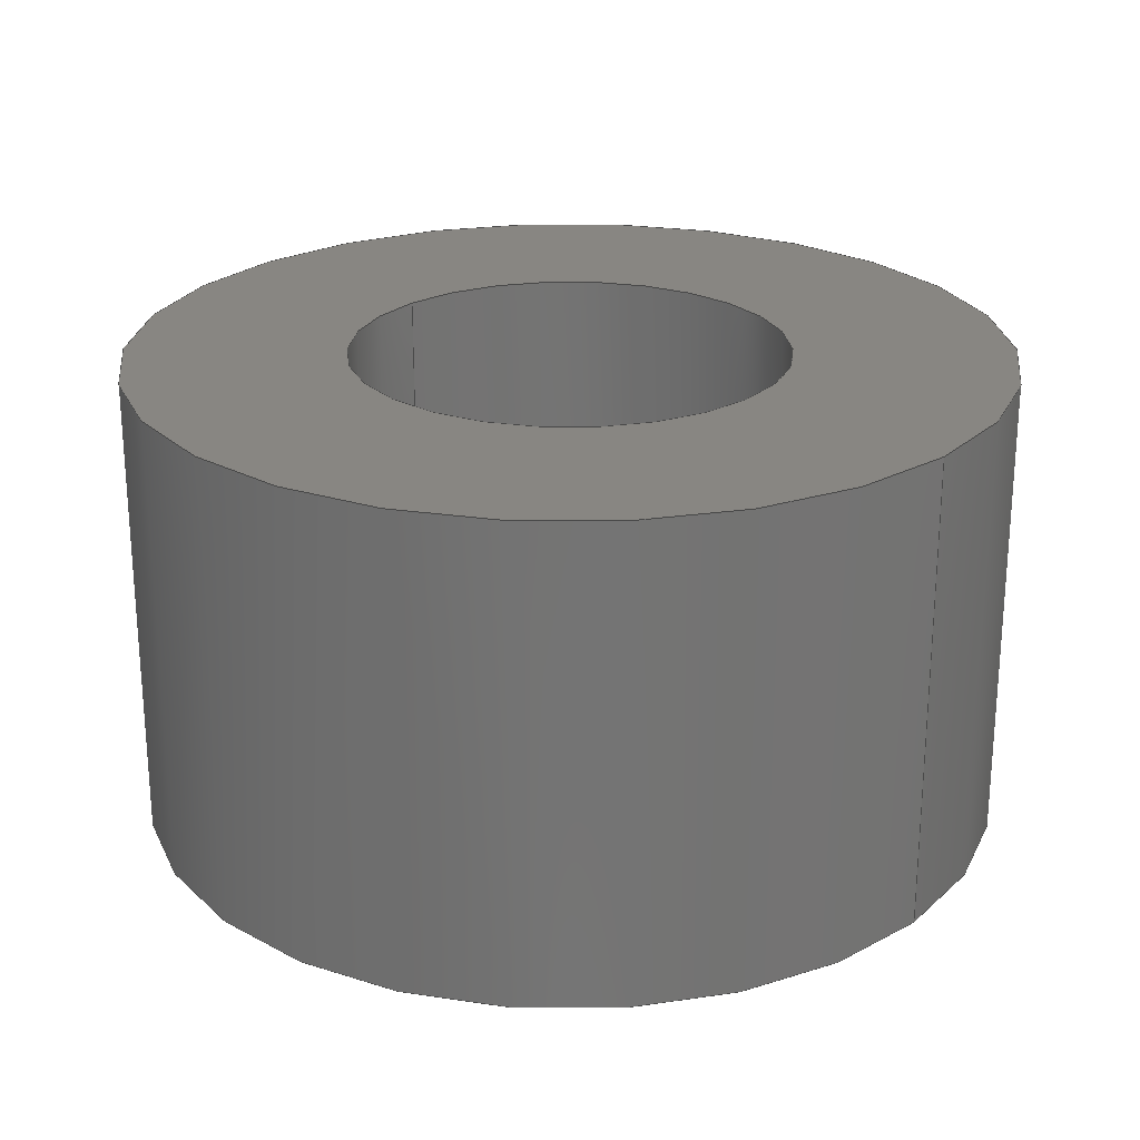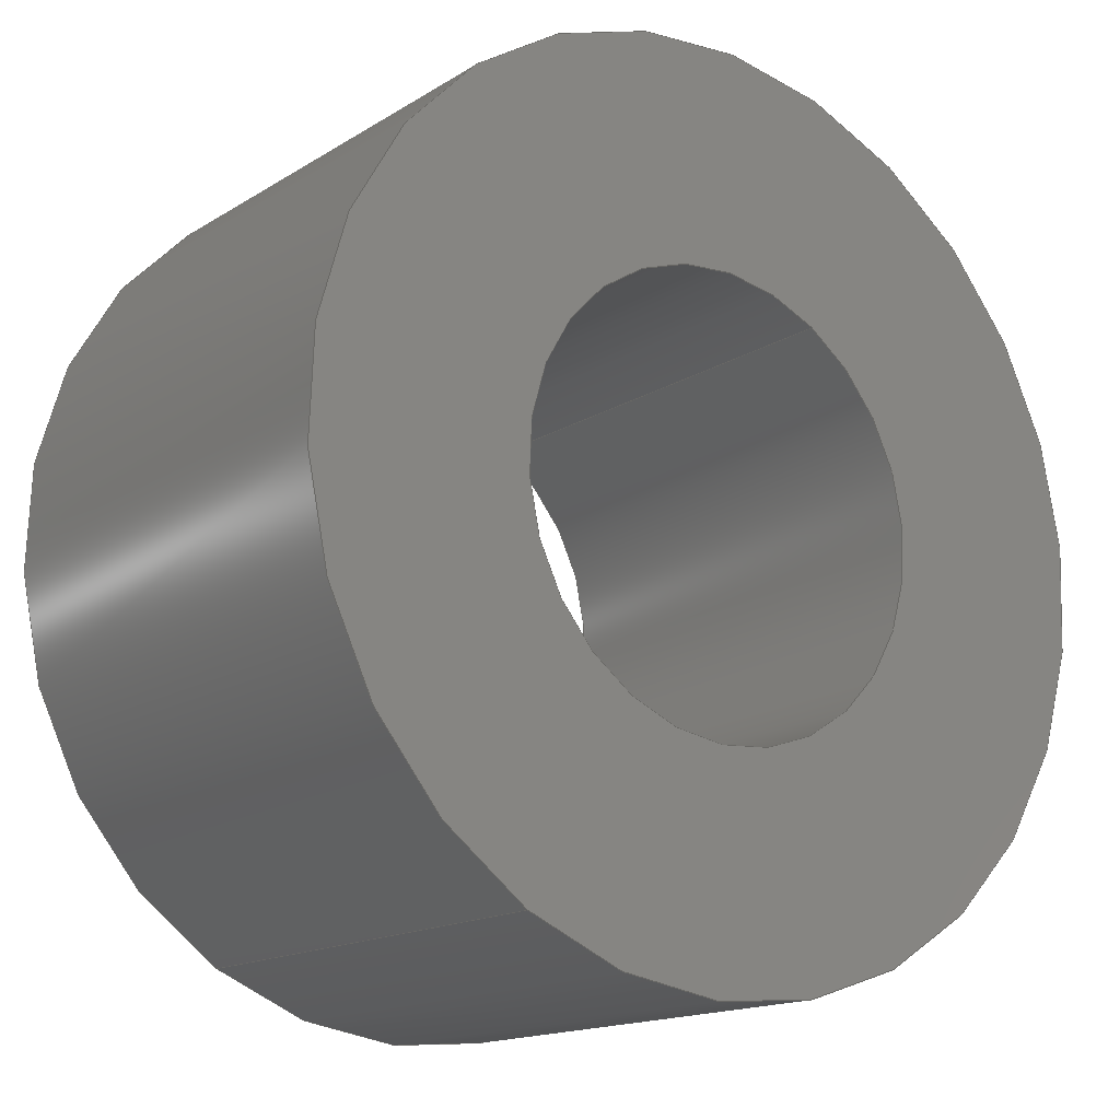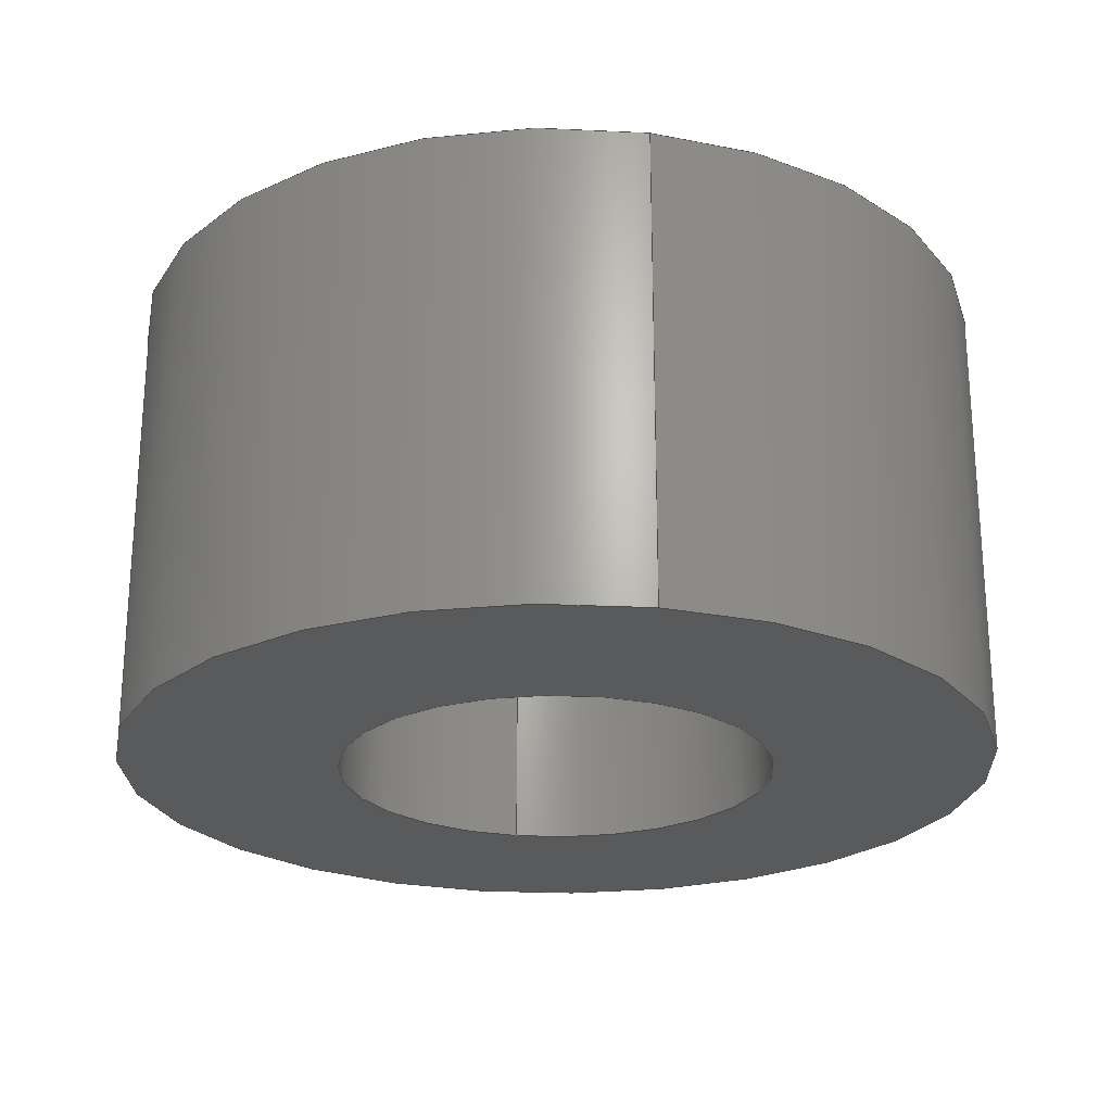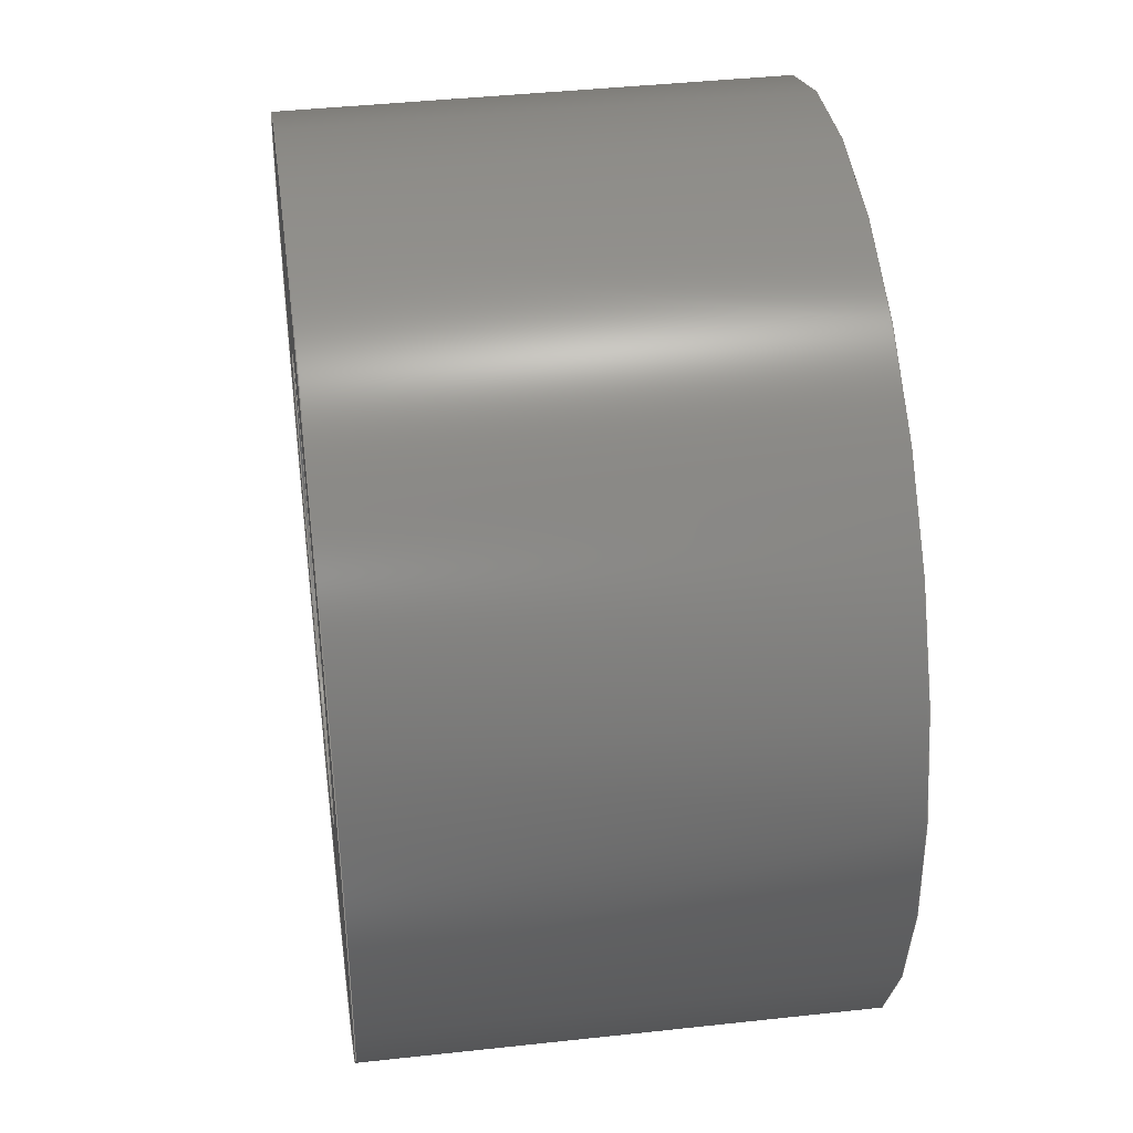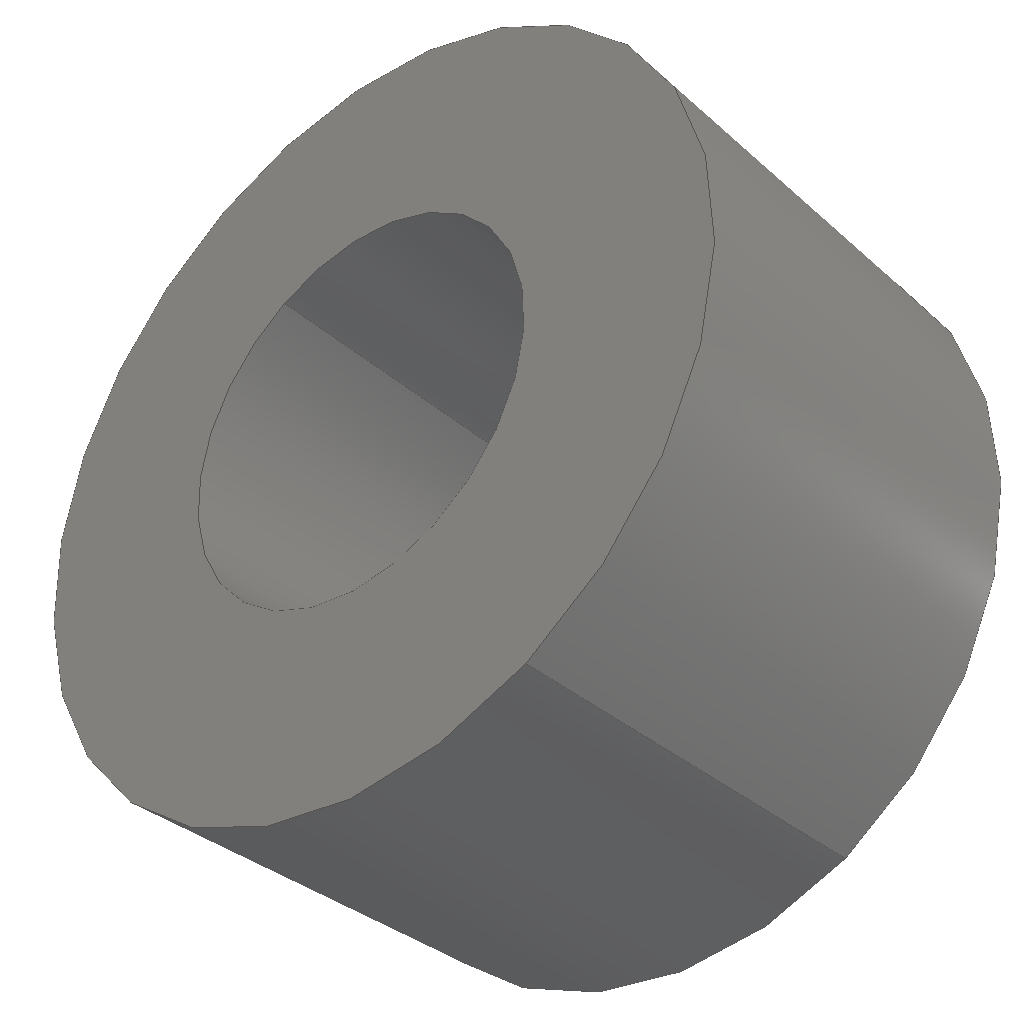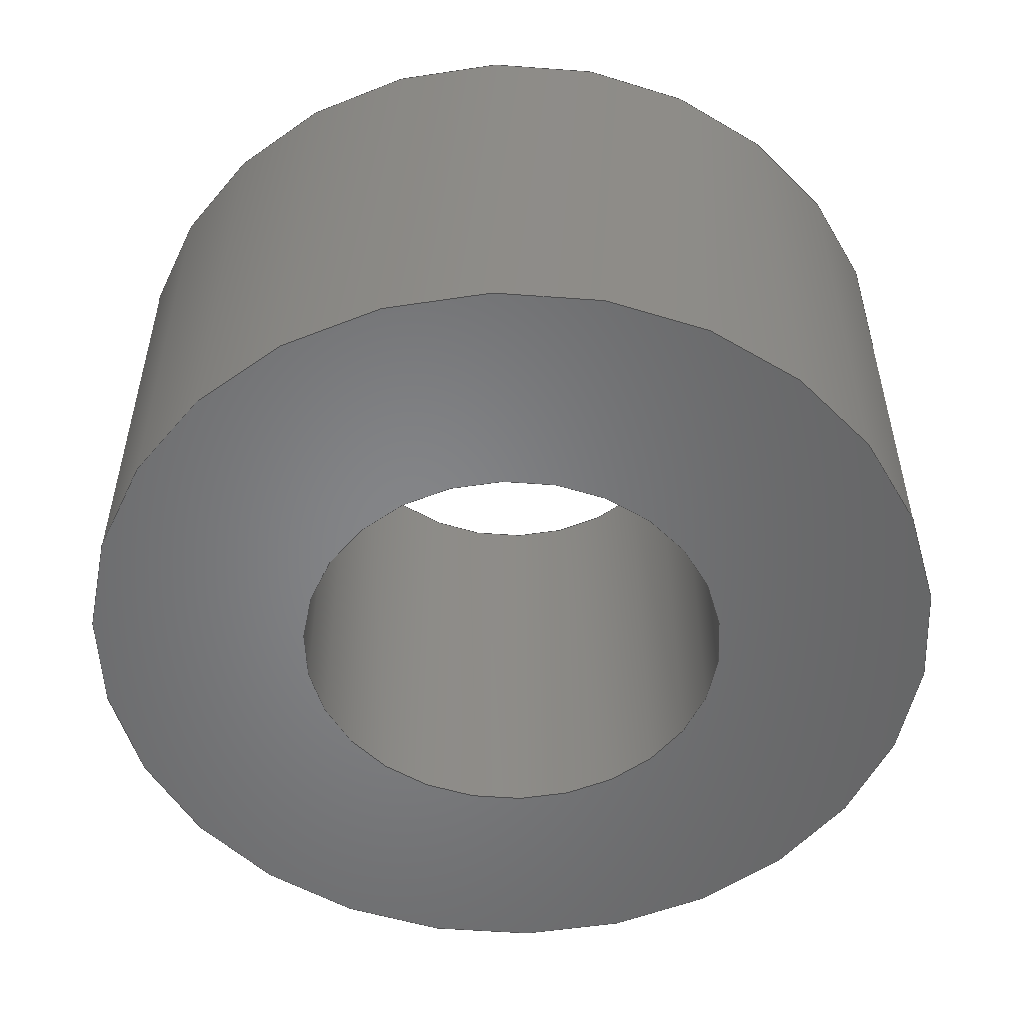
<metadata>
{"format":"step","ext":"step","renderer":"f3d","projection":"perspective","resolution":1024,"background":"white","views":[{"elev":23.9,"azim":101.7,"up":"+Y"},{"elev":-15.7,"azim":141.9,"up":"+Z"},{"elev":-23.8,"azim":138.6,"up":"+Y"},{"elev":41.3,"azim":82.4,"up":"+Z"},{"elev":-34.8,"azim":40.6,"up":"+Z"},{"elev":-52.7,"azim":-110.7,"up":"+Y"}]}
</metadata>
<code>
ISO-10303-21;
DATA;
#1=MECHANICAL_DESIGN_GEOMETRIC_PRESENTATION_REPRESENTATION('',(#4),#116);
#2=SHAPE_REPRESENTATION_RELATIONSHIP('SRR','None',#123,#3);
#3=ADVANCED_BREP_SHAPE_REPRESENTATION('',(#5),#115);
#4=STYLED_ITEM('',(#132),#5);
#5=MANIFOLD_SOLID_BREP('Body1',#56);
#6=FACE_BOUND('',#17,.T.);
#7=FACE_BOUND('',#19,.T.);
#8=PLANE('',#76);
#9=PLANE('',#77);
#10=FACE_OUTER_BOUND('',#14,.T.);
#11=FACE_OUTER_BOUND('',#15,.T.);
#12=FACE_OUTER_BOUND('',#16,.T.);
#13=FACE_OUTER_BOUND('',#18,.T.);
#14=EDGE_LOOP('',(#38,#39,#40,#41));
#15=EDGE_LOOP('',(#42,#43,#44,#45));
#16=EDGE_LOOP('',(#46));
#17=EDGE_LOOP('',(#47));
#18=EDGE_LOOP('',(#48));
#19=EDGE_LOOP('',(#49));
#20=LINE('',#103,#22);
#21=LINE('',#109,#23);
#22=VECTOR('',#84,0.04);
#23=VECTOR('',#91,0.1);
#24=CIRCLE('',#71,0.03);
#25=CIRCLE('',#72,0.03);
#26=CIRCLE('',#74,0.06);
#27=CIRCLE('',#75,0.06);
#28=VERTEX_POINT('',#100);
#29=VERTEX_POINT('',#102);
#30=VERTEX_POINT('',#106);
#31=VERTEX_POINT('',#108);
#32=EDGE_CURVE('',#28,#28,#24,.F.);
#33=EDGE_CURVE('',#28,#29,#20,.T.);
#34=EDGE_CURVE('',#29,#29,#25,.T.);
#35=EDGE_CURVE('',#30,#30,#26,.T.);
#36=EDGE_CURVE('',#30,#31,#21,.T.);
#37=EDGE_CURVE('',#31,#31,#27,.F.);
#38=ORIENTED_EDGE('',*,*,#32,.F.);
#39=ORIENTED_EDGE('',*,*,#33,.T.);
#40=ORIENTED_EDGE('',*,*,#34,.F.);
#41=ORIENTED_EDGE('',*,*,#33,.F.);
#42=ORIENTED_EDGE('',*,*,#35,.F.);
#43=ORIENTED_EDGE('',*,*,#36,.T.);
#44=ORIENTED_EDGE('',*,*,#37,.F.);
#45=ORIENTED_EDGE('',*,*,#36,.F.);
#46=ORIENTED_EDGE('',*,*,#37,.T.);
#47=ORIENTED_EDGE('',*,*,#34,.T.);
#48=ORIENTED_EDGE('',*,*,#35,.T.);
#49=ORIENTED_EDGE('',*,*,#32,.T.);
#50=CYLINDRICAL_SURFACE('',#70,0.03);
#51=CYLINDRICAL_SURFACE('',#73,0.06);
#52=ADVANCED_FACE('',(#10),#50,.F.);
#53=ADVANCED_FACE('',(#11),#51,.T.);
#54=ADVANCED_FACE('',(#12,#6),#8,.T.);
#55=ADVANCED_FACE('',(#13,#7),#9,.T.);
#56=CLOSED_SHELL('',(#52,#53,#54,#55));
#57=DERIVED_UNIT_ELEMENT(#59,1);
#58=DERIVED_UNIT_ELEMENT(#118,-3);
#59=(
MASS_UNIT()
NAMED_UNIT(*)
SI_UNIT(.KILO.,.GRAM.)
);
#60=DERIVED_UNIT((#57,#58));
#61=MEASURE_REPRESENTATION_ITEM('density measure',
POSITIVE_RATIO_MEASURE(7850),#60);
#62=PROPERTY_DEFINITION_REPRESENTATION(#67,#64);
#63=PROPERTY_DEFINITION_REPRESENTATION(#68,#65);
#64=REPRESENTATION('material name',(#66),#115);
#65=REPRESENTATION('density',(#61),#115);
#66=DESCRIPTIVE_REPRESENTATION_ITEM('Steel','Steel');
#67=PROPERTY_DEFINITION('material property','material name',#125);
#68=PROPERTY_DEFINITION('material property','density of part',#125);
#69=AXIS2_PLACEMENT_3D('placement',#98,#78,#79);
#70=AXIS2_PLACEMENT_3D('',#99,#80,#81);
#71=AXIS2_PLACEMENT_3D('',#101,#82,#83);
#72=AXIS2_PLACEMENT_3D('',#104,#85,#86);
#73=AXIS2_PLACEMENT_3D('',#105,#87,#88);
#74=AXIS2_PLACEMENT_3D('',#107,#89,#90);
#75=AXIS2_PLACEMENT_3D('',#110,#92,#93);
#76=AXIS2_PLACEMENT_3D('',#111,#94,#95);
#77=AXIS2_PLACEMENT_3D('',#112,#96,#97);
#78=DIRECTION('axis',(0,0,1));
#79=DIRECTION('refdir',(1,0,0));
#80=DIRECTION('center_axis',(1.061e-16,-1,-1.608e-16));
#81=DIRECTION('ref_axis',(0.5,1.923e-16,-0.866));
#82=DIRECTION('center_axis',(1.061e-16,1,2.833e-16));
#83=DIRECTION('ref_axis',(0.5,1.923e-16,-0.866));
#84=DIRECTION('',(1.061e-16,-1,-1.608e-16));
#85=DIRECTION('center_axis',(1.061e-16,1,2.833e-16));
#86=DIRECTION('ref_axis',(0.5,1.923e-16,-0.866));
#87=DIRECTION('center_axis',(1.061e-16,1,2.833e-16));
#88=DIRECTION('ref_axis',(-0.5,-1.923e-16,0.866));
#89=DIRECTION('center_axis',(1.061e-16,1,2.833e-16));
#90=DIRECTION('ref_axis',(-0.5,-1.923e-16,0.866));
#91=DIRECTION('',(-1.061e-16,-1,-2.833e-16));
#92=DIRECTION('center_axis',(1.061e-16,1,2.833e-16));
#93=DIRECTION('ref_axis',(-0.5,-1.923e-16,0.866));
#94=DIRECTION('center_axis',(-1.061e-16,-1,-2.833e-16));
#95=DIRECTION('ref_axis',(0.5,1.923e-16,-0.866));
#96=DIRECTION('center_axis',(1.061e-16,1,2.833e-16));
#97=DIRECTION('ref_axis',(-0.5,-1.923e-16,0.866));
#98=CARTESIAN_POINT('',(0,0,0));
#99=CARTESIAN_POINT('Origin',(0.9127,-0.505,-5.103));
#100=CARTESIAN_POINT('',(0.8977,-0.52,-5.077));
#101=CARTESIAN_POINT('Origin',(0.9127,-0.52,-5.103));
#102=CARTESIAN_POINT('',(0.8977,-0.585,-5.077));
#103=CARTESIAN_POINT('',(0.8977,-0.505,-5.077));
#104=CARTESIAN_POINT('Origin',(0.9127,-0.585,-5.103));
#105=CARTESIAN_POINT('Origin',(0.9127,-0.535,-5.103));
#106=CARTESIAN_POINT('',(0.9427,-0.52,-5.154));
#107=CARTESIAN_POINT('Origin',(0.9127,-0.52,-5.103));
#108=CARTESIAN_POINT('',(0.9427,-0.585,-5.154));
#109=CARTESIAN_POINT('',(0.9427,-0.535,-5.154));
#110=CARTESIAN_POINT('Origin',(0.9127,-0.585,-5.103));
#111=CARTESIAN_POINT('Origin',(0.9127,-0.585,-5.103));
#112=CARTESIAN_POINT('Origin',(0.9127,-0.52,-5.103));
#113=UNCERTAINTY_MEASURE_WITH_UNIT(LENGTH_MEASURE(0.001),#117,
'DISTANCE_ACCURACY_VALUE',
'Maximum model space distance between geometric entities at asserted c
onnectivities');
#114=UNCERTAINTY_MEASURE_WITH_UNIT(LENGTH_MEASURE(0.001),#117,
'DISTANCE_ACCURACY_VALUE',
'Maximum model space distance between geometric entities at asserted c
onnectivities');
#115=(
GEOMETRIC_REPRESENTATION_CONTEXT(3)
GLOBAL_UNCERTAINTY_ASSIGNED_CONTEXT((#113))
GLOBAL_UNIT_ASSIGNED_CONTEXT((#117,#119,#120))
REPRESENTATION_CONTEXT('','3D')
);
#116=(
GEOMETRIC_REPRESENTATION_CONTEXT(3)
GLOBAL_UNCERTAINTY_ASSIGNED_CONTEXT((#114))
GLOBAL_UNIT_ASSIGNED_CONTEXT((#117,#119,#120))
REPRESENTATION_CONTEXT('','3D')
);
#117=(
LENGTH_UNIT()
NAMED_UNIT(*)
SI_UNIT(.CENTI.,.METRE.)
);
#118=(
LENGTH_UNIT()
NAMED_UNIT(*)
SI_UNIT($,.METRE.)
);
#119=(
NAMED_UNIT(*)
PLANE_ANGLE_UNIT()
SI_UNIT($,.RADIAN.)
);
#120=(
NAMED_UNIT(*)
SI_UNIT($,.STERADIAN.)
SOLID_ANGLE_UNIT()
);
#121=SHAPE_DEFINITION_REPRESENTATION(#122,#123);
#122=PRODUCT_DEFINITION_SHAPE('',$,#125);
#123=SHAPE_REPRESENTATION('',(#69),#115);
#124=PRODUCT_DEFINITION_CONTEXT('part definition',#129,'design');
#125=PRODUCT_DEFINITION('temp_body','temp_body',#126,#124);
#126=PRODUCT_DEFINITION_FORMATION('',$,#131);
#127=PRODUCT_RELATED_PRODUCT_CATEGORY('temp_body','temp_body',(#131));
#128=APPLICATION_PROTOCOL_DEFINITION('international standard',
'automotive_design',2009,#129);
#129=APPLICATION_CONTEXT(
'Core Data for Automotive Mechanical Design Process');
#130=PRODUCT_CONTEXT('part definition',#129,'mechanical');
#131=PRODUCT('temp_body','temp_body',$,(#130));
#132=PRESENTATION_STYLE_ASSIGNMENT((#133));
#133=SURFACE_STYLE_USAGE(.BOTH.,#134);
#134=SURFACE_SIDE_STYLE('',(#135));
#135=SURFACE_STYLE_FILL_AREA(#136);
#136=FILL_AREA_STYLE('Steel - Satin',(#137));
#137=FILL_AREA_STYLE_COLOUR('Steel - Satin',#138);
#138=COLOUR_RGB('Steel - Satin',0.6275,0.6275,0.6275);
ENDSEC;
END-ISO-10303-21;

</code>
